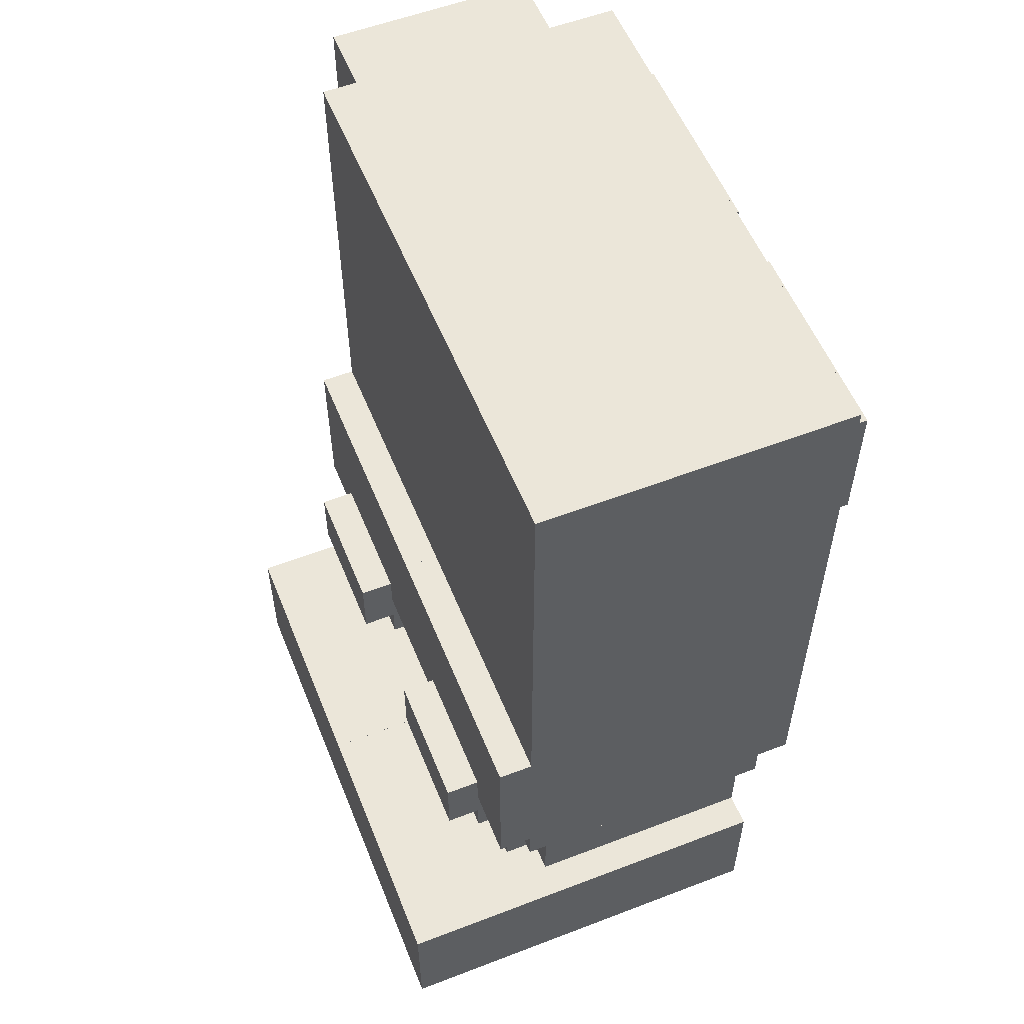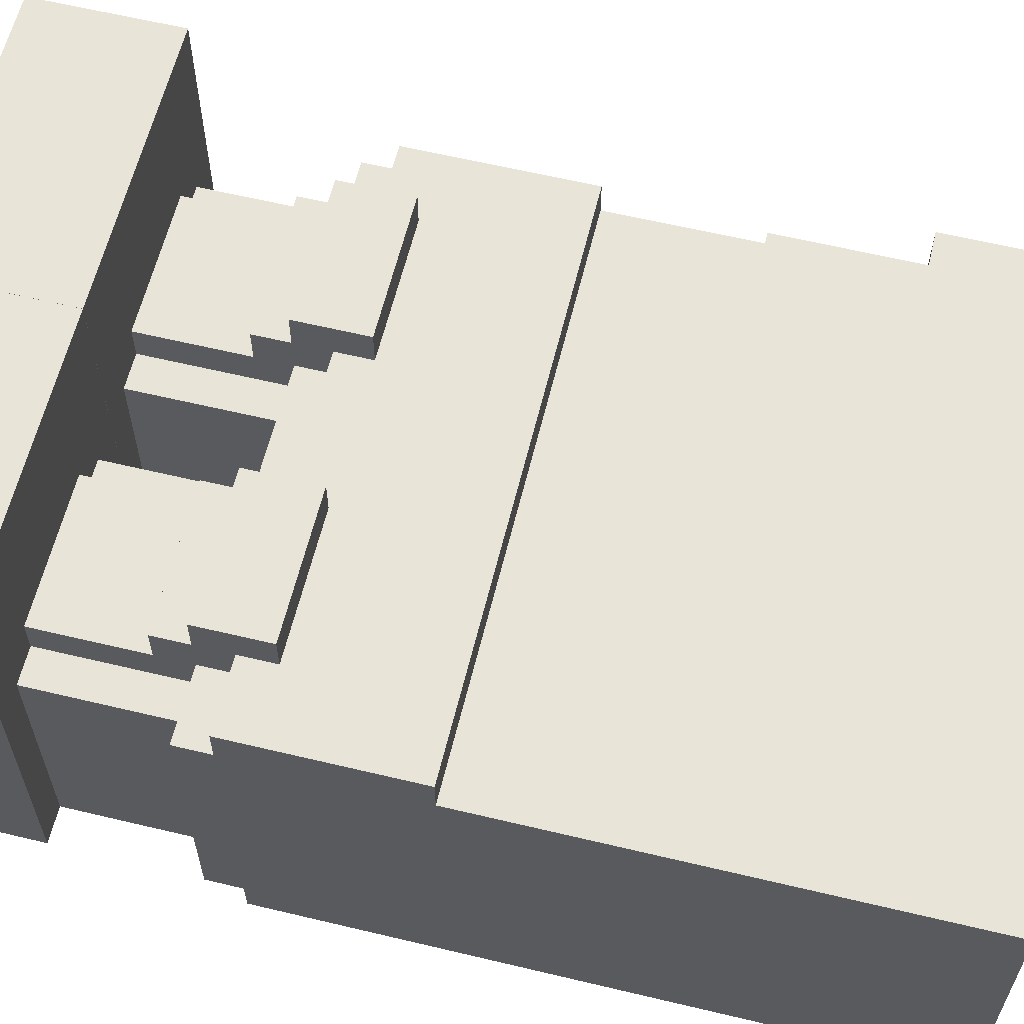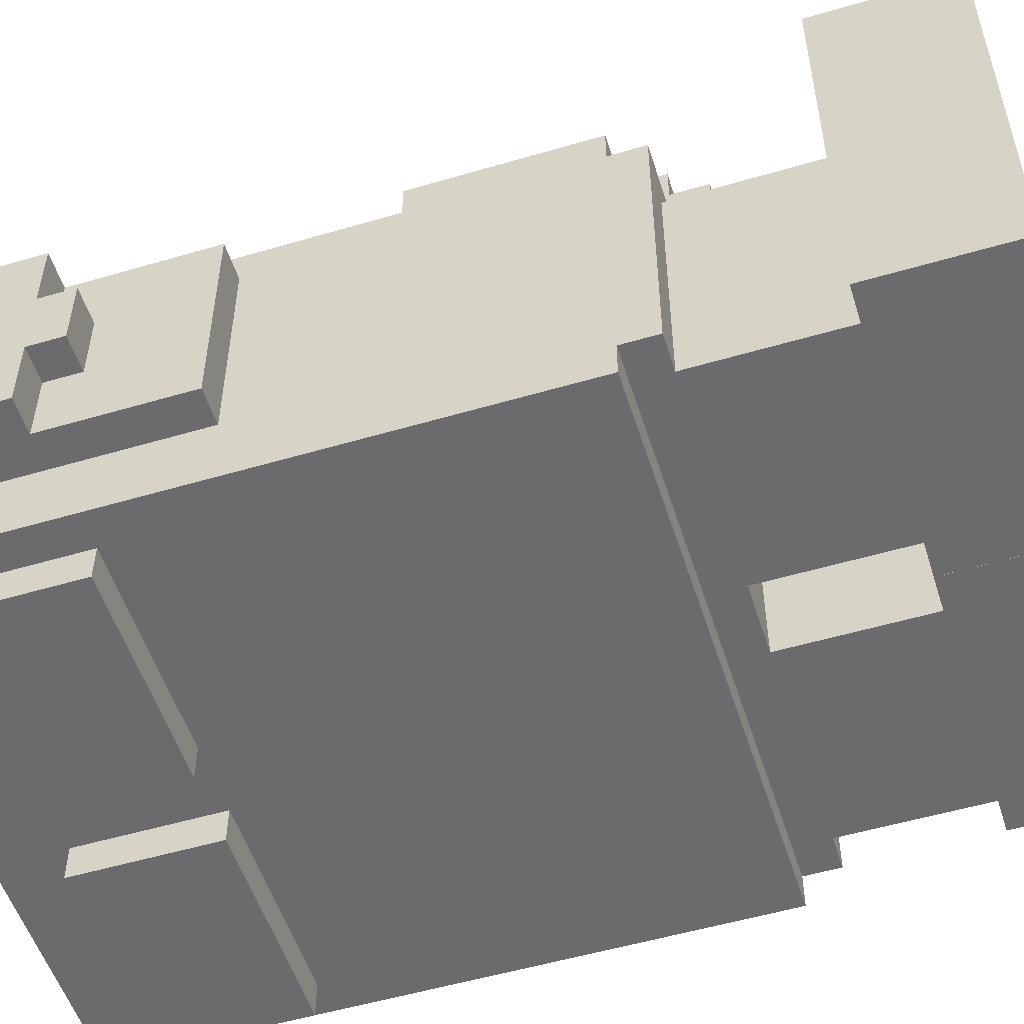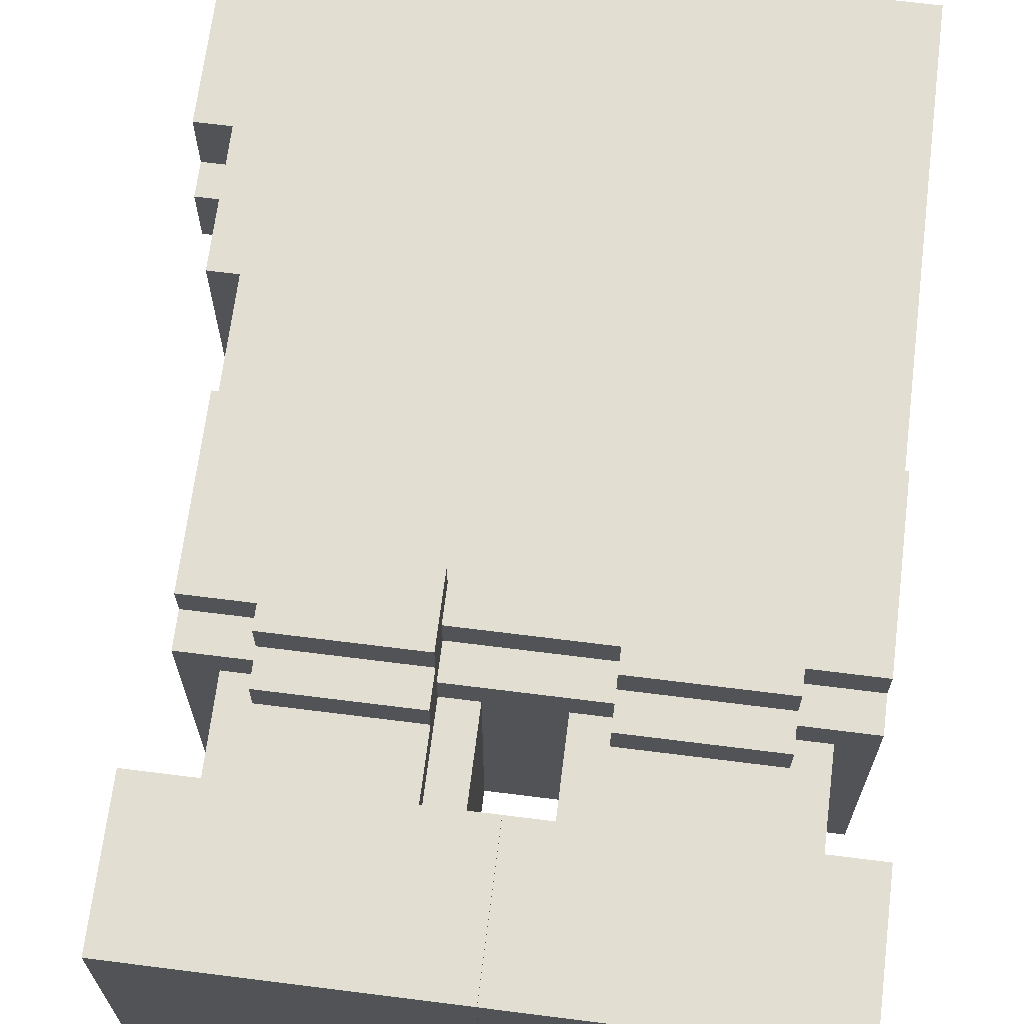
<metadata>
{"format":"obj","ext":"obj","renderer":"f3d","projection":"perspective","resolution":1024,"background":"white","views":[{"elev":56.0,"azim":68.1,"up":"+Y"},{"elev":61.3,"azim":103.7,"up":"+Z"},{"elev":-53.5,"azim":-72.5,"up":"+Z"},{"elev":67.8,"azim":7.2,"up":"+Z"}]}
</metadata>
<code>
g avatar_red_soldier_legs_mesh
v -0.2812 0.5625 0.03125
v -0.2812 0.6875 -0.1562
v -0.2812 0.6875 0.03125
v -0.2812 0.5625 -0.1562
v -0.3125 0.6875 -0.03125
v -0.3125 0.6562 -0.03125
v -0.3125 0.6875 -0.09375
v -0.3125 0.6562 -0.09375
v -0.25 0.125 0.1875
v -0.25 -2.98e-08 0.1875
v -0.25 0.125 -0.1875
v -0.25 2.98e-08 -0.1875
v -0.25 0.2812 0.0625
v -0.25 0.25 0.0625
v -0.25 0.25 -0.1875
v -0.25 0.2812 -0.1875
v -0.25 0.4685 0.0625
v -0.25 0.4685 -0.2187
v -0.25 0.8437 -0.2187
v -0.25 0.8437 0.0625
v -0.25 0.2812 0.09375
v -0.25 0.4375 0.0625
v -0.25 0.4375 0.09375
v -0.25 0.2812 -0.2187
v -0.25 0.4685 -0.2187
v -0.25 0.4685 0.0625
v 0 0.2812 0.09375
v 0 0.4375 0.0625
v 0 0.2812 -0.2187
v 0 0.4375 0.09375
v 0 0.4685 -0.2187
v 0 0.4685 0.0625
v -0.2187 0.25 0.03125
v -0.2187 0.125 0.03125
v -0.2187 0.25 -0.1875
v -0.2187 0.125 -0.1875
v -0.2187 0.7812 -0.2187
v -0.2187 0.6562 -0.2187
v -0.2187 0.6562 -0.25
v -0.2187 0.7812 -0.25
v -0.1875 0.3125 0.125
v -0.1875 0.25 0.09375
v -0.1875 0.3125 0.03125
v -0.1875 0.2187 0.0625
v -0.1875 0.2187 0.09375
v -0.1875 0.125 0.03125
v -0.1875 0.125 0.0625
v -0.1875 0.25 0.125
v 0 0.2812 0.0625
v 0 0.25 0.0625
v 0 0.25 -0.1875
v 0 0.2812 -0.1875
v 0 0.4685 -0.2187
v 0 0.4685 0.0625
v 0.25 0.4685 0.0625
v 0.25 0.4685 -0.2187
v 0 0.2812 0.09375
v 0 0.4375 0.0625
v 0 0.4375 0.09375
v 0 0.2812 -0.2187
v 0 0.4685 -0.2187
v 0 0.4685 0.0625
v 0.03125 0.7812 -0.2187
v 0.03125 0.6562 -0.2187
v 0.03125 0.6562 -0.25
v 0.03125 0.7812 -0.25
v -0.0625 0.3125 0.125
v -0.0625 0.25 0.09375
v -0.0625 0.25 0.125
v -0.0625 0.3125 0.03125
v -0.0625 0.2187 0.0625
v -0.0625 0.125 0.03125
v -0.0625 0.125 0.0625
v -0.0625 0.2187 0.09375
v -0.03125 0.125 0.03125
v -0.03125 0.25 0.03125
v -0.03125 0.25 -0.1875
v -0.03125 0.125 -0.1875
v -0.03125 0.7812 -0.2187
v -0.03125 0.6562 -0.25
v -0.03125 0.6562 -0.2187
v -0.03125 0.7812 -0.25
v 0 0.25 0.0625
v 0 0.2812 0.0625
v 0 0.25 -0.1875
v 0 0.2812 -0.1875
v -0.25 0.2812 0.09375
v -0.25 0.4375 0.09375
v 0 0.4375 0.09375
v 0 0.2812 0.09375
v 0 0.8437 0.0625
v 0 0.8437 -0.2187
v 0 0.4685 0.0625
v 0 0.4685 -0.2187
v 0 0.4685 0.0625
v 0 0.4685 -0.2187
v -0.25 0.4685 0.0625
v -0.25 0.4685 -0.2187
v 0.2187 0.7812 -0.2187
v 0.2187 0.6562 -0.25
v 0.2187 0.6562 -0.2187
v 0.2187 0.7812 -0.25
v 0.25 0.25 0.0625
v 0.25 0.2812 0.0625
v 0.25 0.25 -0.1875
v 0.25 0.2812 -0.1875
v 0 0.4685 0.0625
v 0 0.4685 -0.2187
v 0 0.8437 -0.2187
v 0 0.8437 0.0625
v 0 0.125 0.1875
v -0.25 -2.98e-08 0.1875
v -0.25 0.125 0.1875
v 0 -2.98e-08 0.1875
v -0.0625 0.3125 0.125
v -0.1875 0.25 0.125
v -0.1875 0.3125 0.125
v -0.0625 0.25 0.125
v -0.25 0.2812 -0.2187
v 0 0.2812 -0.2187
v -0.25 0.4685 -0.2187
v 0 0.4685 -0.2187
v -0.1875 0.125 0.0625
v -0.1875 0.2187 0.0625
v -0.0625 0.2187 0.0625
v -0.0625 0.125 0.0625
v -0.25 0.4685 0.0625
v -0.25 0.8437 0.0625
v 0 0.8437 0.0625
v 0 0.4685 0.0625
v 0 0.4685 0.0625
v 0 0.8437 0.0625
v 0.25 0.8437 0.0625
v 0.25 0.4685 0.0625
v -0.25 0.5625 0.03125
v -0.2812 0.5625 0.03125
v -0.2812 0.6875 0.03125
v -0.25 0.8437 0.03125
v -0.3125 0.8437 0.03125
v -0.3125 0.6875 0.03125
v -0.03125 0.25 0.03125
v -0.03125 0.125 0.03125
v -0.2187 0.25 0.03125
v -0.2187 0.125 0.03125
v -0.3125 0.6875 -0.03125
v -0.2812 0.6875 -0.03125
v -0.3125 0.6562 -0.03125
v -0.2812 0.6562 -0.03125
v -0.2812 0.6562 -0.09375
v -0.3125 0.6875 -0.09375
v -0.3125 0.6562 -0.09375
v -0.2812 0.6875 -0.09375
v -0.2812 0.5625 -0.1562
v -0.25 0.5625 -0.1562
v -0.2812 0.6875 -0.1562
v -0.25 0.8437 -0.1562
v -0.3125 0.8437 -0.1562
v -0.3125 0.6875 -0.1562
v 0.25 0.2812 0.09375
v 0.25 0.4375 0.0625
v 0.25 0.2812 -0.2187
v 0.25 0.4375 0.09375
v 0.25 0.4685 -0.2187
v 0.25 0.4685 0.0625
v -0.25 0.125 0.1875
v -0.25 0.125 -0.1875
v 0 0.125 0.1875
v 0 0.125 -0.1875
v 0 0.8437 0.0625
v -0.25 0.8437 0.0625
v 0 0.8437 -0.2187
v -0.25 0.8437 -0.2187
v 0.25 0.2812 0.09375
v 0 0.2812 -0.2187
v 0 0.2812 0.09375
v 0.25 0.2812 -0.2187
v -0.03125 0.6562 -0.25
v -0.2187 0.7812 -0.25
v -0.2187 0.6562 -0.25
v -0.03125 0.7812 -0.25
v 0.2187 0.6562 -0.25
v 0.03125 0.7812 -0.25
v 0.03125 0.6562 -0.25
v 0.2187 0.7812 -0.25
v -0.1875 0.2187 0.09375
v -0.0625 0.2187 0.09375
v -0.0625 0.2187 0.0625
v -0.1875 0.2187 0.0625
v -0.1875 0.25 0.125
v -0.0625 0.25 0.125
v -0.0625 0.25 0.09375
v -0.1875 0.25 0.09375
v -0.25 0.25 -0.1875
v -0.25 0.25 0.0625
v 0 0.25 0.0625
v 0 0.25 -0.1875
v -0.25 0.25 0.0625
v -0.25 0.2812 0.0625
v 0 0.25 0.0625
v 0 0.2812 0.0625
v 0 0.25 -0.1875
v -0.25 0.2812 -0.1875
v -0.25 0.25 -0.1875
v 0 0.2812 -0.1875
v -0.2812 0.5625 0.03125
v -0.25 0.5625 0.03125
v -0.25 0.5625 -0.1562
v -0.2812 0.5625 -0.1562
v -0.3125 0.6562 -0.03125
v -0.2812 0.6562 -0.03125
v -0.2812 0.6562 -0.09375
v -0.3125 0.6562 -0.09375
v -0.2187 0.6562 -0.2187
v -0.03125 0.6562 -0.2187
v -0.03125 0.6562 -0.25
v -0.2187 0.6562 -0.25
v 0.03125 0.6562 -0.2187
v 0.2187 0.6562 -0.2187
v 0.2187 0.6562 -0.25
v 0.03125 0.6562 -0.25
v -0.3125 0.6875 0.03125
v -0.2812 0.6875 0.03125
v -0.2812 0.6875 -0.1562
v -0.3125 0.6875 -0.1562
v -0.3125 0.6875 0.03125
v -0.3125 0.6875 -0.1562
v -0.3125 0.8437 -0.1562
v -0.3125 0.8437 0.03125
v 0 0.2812 0.09375
v 0 0.4375 0.09375
v 0.25 0.4375 0.09375
v 0.25 0.2812 0.09375
v 0 2.98e-08 -0.1875
v -0.25 0.125 -0.1875
v -0.25 2.98e-08 -0.1875
v 0 0.125 -0.1875
v 0 0.4375 0.0625
v 0 0.4375 0.09375
v -0.25 0.4375 0.0625
v -0.25 0.4375 0.09375
v 0.25 0.4375 0.0625
v 0.25 0.4375 0.09375
v 0 0.4375 0.0625
v 0 0.4375 0.09375
v -0.03125 0.7812 -0.25
v -0.03125 0.7812 -0.2187
v -0.2187 0.7812 -0.25
v -0.2187 0.7812 -0.2187
v 0.2187 0.7812 -0.25
v 0.2187 0.7812 -0.2187
v 0.03125 0.7812 -0.25
v 0.03125 0.7812 -0.2187
v -0.3125 0.8437 -0.1562
v -0.25 0.8437 0.03125
v -0.3125 0.8437 0.03125
v -0.25 0.8437 -0.1562
v -0.1875 0.3125 0.125
v -0.1875 0.3125 0.03125
v -0.0625 0.3125 0.125
v -0.0625 0.3125 0.03125
v 0 0.8437 0.0625
v 0 0.8437 -0.2187
v 0.25 0.8437 0.0625
v 0.25 0.8437 -0.2187
v -0.25 -2.98e-08 0.1875
v 0 -2.98e-08 0.1875
v 0 2.98e-08 -0.1875
v -0.25 2.98e-08 -0.1875
v -0.03125 0.125 -0.1875
v -0.2187 0.25 -0.1875
v -0.2187 0.125 -0.1875
v -0.03125 0.25 -0.1875
v 0 0.25 0.0625
v 0 0.2812 0.0625
v 0.25 0.25 0.0625
v 0.25 0.2812 0.0625
v 0.25 0.25 -0.1875
v 0 0.2812 -0.1875
v 0 0.25 -0.1875
v 0.25 0.2812 -0.1875
v -0.0625 0.25 0.09375
v -0.1875 0.2187 0.09375
v -0.1875 0.25 0.09375
v -0.0625 0.2187 0.09375
v 0.25 0.2812 -0.2187
v 0.25 0.4685 -0.2187
v 0 0.4685 -0.2187
v 0 0.2812 -0.2187
v 0.25 0.25 0.0625
v 0 0.25 -0.1875
v 0 0.25 0.0625
v 0.25 0.25 -0.1875
v 0 0.2812 0.09375
v -0.25 0.2812 -0.2187
v -0.25 0.2812 0.09375
v 0 0.2812 -0.2187
v 0 -2.98e-08 0.1875
v 0 0.125 0.1875
v 0 0.125 -0.1875
v 0 2.98e-08 -0.1875
v 7.686e-05 0.125 0.1875
v 7.686e-05 -2.98e-08 0.1875
v 7.686e-05 0.125 -0.1875
v 7.686e-05 2.98e-08 -0.1875
v 0.03133 0.25 0.03125
v 0.03133 0.125 0.03125
v 0.03133 0.25 -0.1875
v 0.03133 0.125 -0.1875
v 0.06258 0.3125 0.125
v 0.06258 0.25 0.09375
v 0.06258 0.3125 0.03125
v 0.06258 0.2187 0.0625
v 0.06258 0.2187 0.09375
v 0.06258 0.125 0.03125
v 0.06258 0.125 0.0625
v 0.06258 0.25 0.125
v 0.1876 0.3125 0.125
v 0.1876 0.25 0.09375
v 0.1876 0.25 0.125
v 0.1876 0.3125 0.03125
v 0.1876 0.2187 0.0625
v 0.1876 0.125 0.03125
v 0.1876 0.125 0.0625
v 0.1876 0.2187 0.09375
v 0.2188 0.125 0.03125
v 0.2188 0.25 0.03125
v 0.2188 0.25 -0.1875
v 0.2188 0.125 -0.1875
v 0.2501 0.125 0.1875
v 7.686e-05 -2.98e-08 0.1875
v 7.686e-05 0.125 0.1875
v 0.2501 -2.98e-08 0.1875
v 0.1876 0.3125 0.125
v 0.06258 0.25 0.125
v 0.06258 0.3125 0.125
v 0.1876 0.25 0.125
v 0.06258 0.2187 0.0625
v 0.1876 0.2187 0.0625
v 0.06258 0.125 0.0625
v 0.1876 0.125 0.0625
v 0.2188 0.25 0.03125
v 0.2188 0.125 0.03125
v 0.03133 0.25 0.03125
v 0.03133 0.125 0.03125
v 7.686e-05 0.125 0.1875
v 7.686e-05 0.125 -0.1875
v 0.2501 0.125 0.1875
v 0.2501 0.125 -0.1875
v 0.06258 0.2187 0.09375
v 0.1876 0.2187 0.09375
v 0.1876 0.2187 0.0625
v 0.06258 0.2187 0.0625
v 0.06258 0.25 0.125
v 0.1876 0.25 0.125
v 0.1876 0.25 0.09375
v 0.06258 0.25 0.09375
v 7.686e-05 0.125 -0.1875
v 7.686e-05 2.98e-08 -0.1875
v 0.2501 2.98e-08 -0.1875
v 0.2501 0.125 -0.1875
v 0.06258 0.3125 0.125
v 0.06258 0.3125 0.03125
v 0.1876 0.3125 0.125
v 0.1876 0.3125 0.03125
v 7.686e-05 -2.98e-08 0.1875
v 0.2501 -2.98e-08 0.1875
v 0.2501 2.98e-08 -0.1875
v 7.686e-05 2.98e-08 -0.1875
v 0.2188 0.125 -0.1875
v 0.03133 0.25 -0.1875
v 0.03133 0.125 -0.1875
v 0.2188 0.25 -0.1875
v 0.1876 0.25 0.09375
v 0.06258 0.2187 0.09375
v 0.06258 0.25 0.09375
v 0.1876 0.2187 0.09375
v 0.2501 -2.98e-08 0.1875
v 0.2501 0.125 0.1875
v 0.2501 0.125 -0.1875
v 0.2501 2.98e-08 -0.1875
v 0 0.4685 0.0625
v 0.25 0.4685 0.0625
v 0.25 0.4375 0.0625
v 0 0.4375 0.0625
v -0.25 0.8437 -0.2187
v -0.25 0.4685 -0.2187
v 0 0.4685 -0.2187
v 0 0.8437 -0.2187
v 0 0.4685 0.0625
v -0.25 0.4375 0.0625
v -0.25 0.4685 0.0625
v 0 0.4375 0.0625
v 0 0.4685 -0.2187
v 0.25 0.4685 -0.2187
v 0 0.8437 -0.2187
v 0.25 0.8437 -0.2187
v 0.25 0.8437 0.0625
v 0.25 0.8437 -0.2187
v 0.25 0.4685 -0.2187
v 0.25 0.4685 0.0625
v 0 0.4685 0.0625
v 0 0.4685 -0.2187
v 0.25 0.4685 -0.2187
v 0.25 0.4685 0.0625
v 0 0.4685 0.0625
v -0.25 0.4685 0.0625
v 0 0.4685 -0.2187
v -0.25 0.4685 -0.2187
g avatar_red_soldier_legs_mesh_0
f 3 2 1
f 2 4 1
f 7 6 5
f 7 8 6
f 11 10 9
f 11 12 10
f 15 14 13
f 13 16 15
f 19 18 17
f 17 20 19
f 23 22 21
f 21 22 24
f 25 24 22
f 22 26 25
f 29 28 27
f 30 27 28
f 28 29 31
f 31 32 28
f 35 34 33
f 35 36 34
f 39 38 37
f 37 40 39
f 43 42 41
f 44 42 43
f 45 42 44
f 46 44 43
f 46 47 44
f 41 42 48
f 51 50 49
f 49 52 51
f 55 54 53
f 53 56 55
f 59 58 57
f 57 58 60
f 61 60 58
f 58 62 61
f 65 64 63
f 63 66 65
f 69 68 67
f 67 68 70
f 71 70 68
f 72 70 71
f 72 71 73
f 74 71 68
f 77 76 75
f 75 78 77
f 81 80 79
f 80 82 79
f 85 84 83
f 85 86 84
f 89 88 87
f 87 90 89
f 93 92 91
f 94 92 93
f 97 96 95
f 98 96 97
f 101 100 99
f 100 102 99
f 105 104 103
f 105 106 104
f 109 108 107
f 107 110 109
f 113 112 111
f 112 114 111
f 117 116 115
f 116 118 115
f 121 120 119
f 121 122 120
f 125 124 123
f 123 126 125
f 129 128 127
f 127 130 129
f 133 132 131
f 131 134 133
f 137 136 135
f 137 135 138
f 137 138 139
f 139 140 137
f 143 142 141
f 144 142 143
f 147 146 145
f 147 148 146
f 151 150 149
f 150 152 149
f 155 154 153
f 155 156 154
f 156 155 157
f 157 155 158
f 161 160 159
f 159 160 162
f 160 161 163
f 163 164 160
f 167 166 165
f 168 166 167
f 171 170 169
f 171 172 170
f 175 174 173
f 174 176 173
f 179 178 177
f 178 180 177
f 183 182 181
f 182 184 181
f 187 186 185
f 185 188 187
f 191 190 189
f 189 192 191
f 195 194 193
f 193 196 195
f 199 198 197
f 198 199 200
f 203 202 201
f 202 204 201
f 207 206 205
f 205 208 207
f 211 210 209
f 209 212 211
f 215 214 213
f 213 216 215
f 219 218 217
f 217 220 219
f 223 222 221
f 221 224 223
f 227 226 225
f 225 228 227
f 231 230 229
f 229 232 231
f 235 234 233
f 234 236 233
f 239 238 237
f 238 239 240
f 243 242 241
f 242 243 244
f 247 246 245
f 246 247 248
f 251 250 249
f 250 251 252
f 255 254 253
f 256 253 254
f 259 258 257
f 260 258 259
f 263 262 261
f 264 262 263
f 267 266 265
f 265 268 267
f 271 270 269
f 270 272 269
f 275 274 273
f 274 275 276
f 279 278 277
f 278 280 277
f 283 282 281
f 282 284 281
f 287 286 285
f 285 288 287
f 291 290 289
f 290 292 289
f 295 294 293
f 294 296 293
f 299 298 297
f 297 300 299
f 303 302 301
f 303 304 302
f 307 306 305
f 307 308 306
f 311 310 309
f 312 310 311
f 313 310 312
f 314 312 311
f 314 315 312
f 309 310 316
f 319 318 317
f 317 318 320
f 321 320 318
f 322 320 321
f 322 321 323
f 324 321 318
f 327 326 325
f 325 328 327
f 331 330 329
f 330 332 329
f 335 334 333
f 334 336 333
f 339 338 337
f 339 340 338
f 343 342 341
f 344 342 343
f 347 346 345
f 348 346 347
f 351 350 349
f 349 352 351
f 355 354 353
f 353 356 355
f 359 358 357
f 357 360 359
f 363 362 361
f 364 362 363
f 367 366 365
f 365 368 367
f 371 370 369
f 370 372 369
f 375 374 373
f 374 376 373
f 379 378 377
f 377 380 379
f 383 382 381
f 381 384 383
f 387 386 385
f 385 388 387
f 391 390 389
f 390 392 389
f 395 394 393
f 395 396 394
f 399 398 397
f 397 400 399
f 403 402 401
f 401 404 403
f 407 406 405
f 407 408 406

</code>
